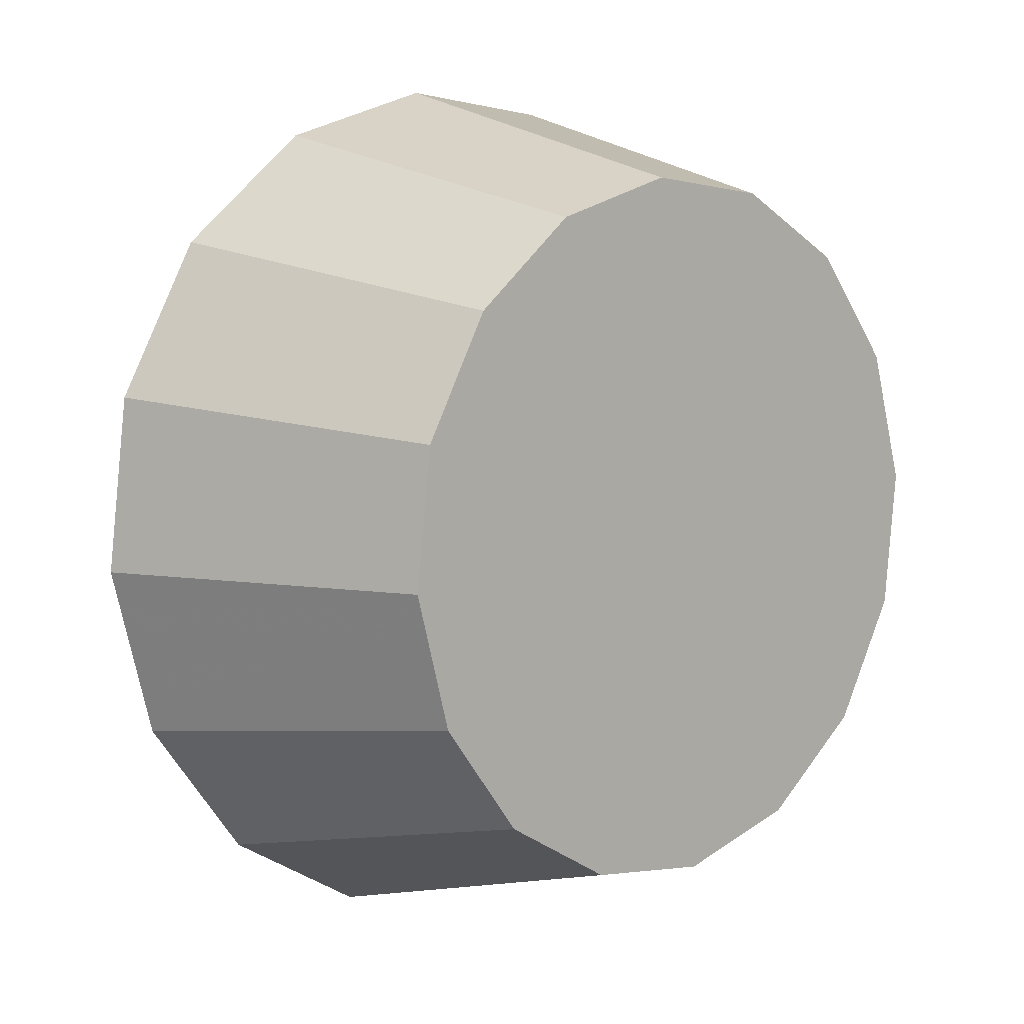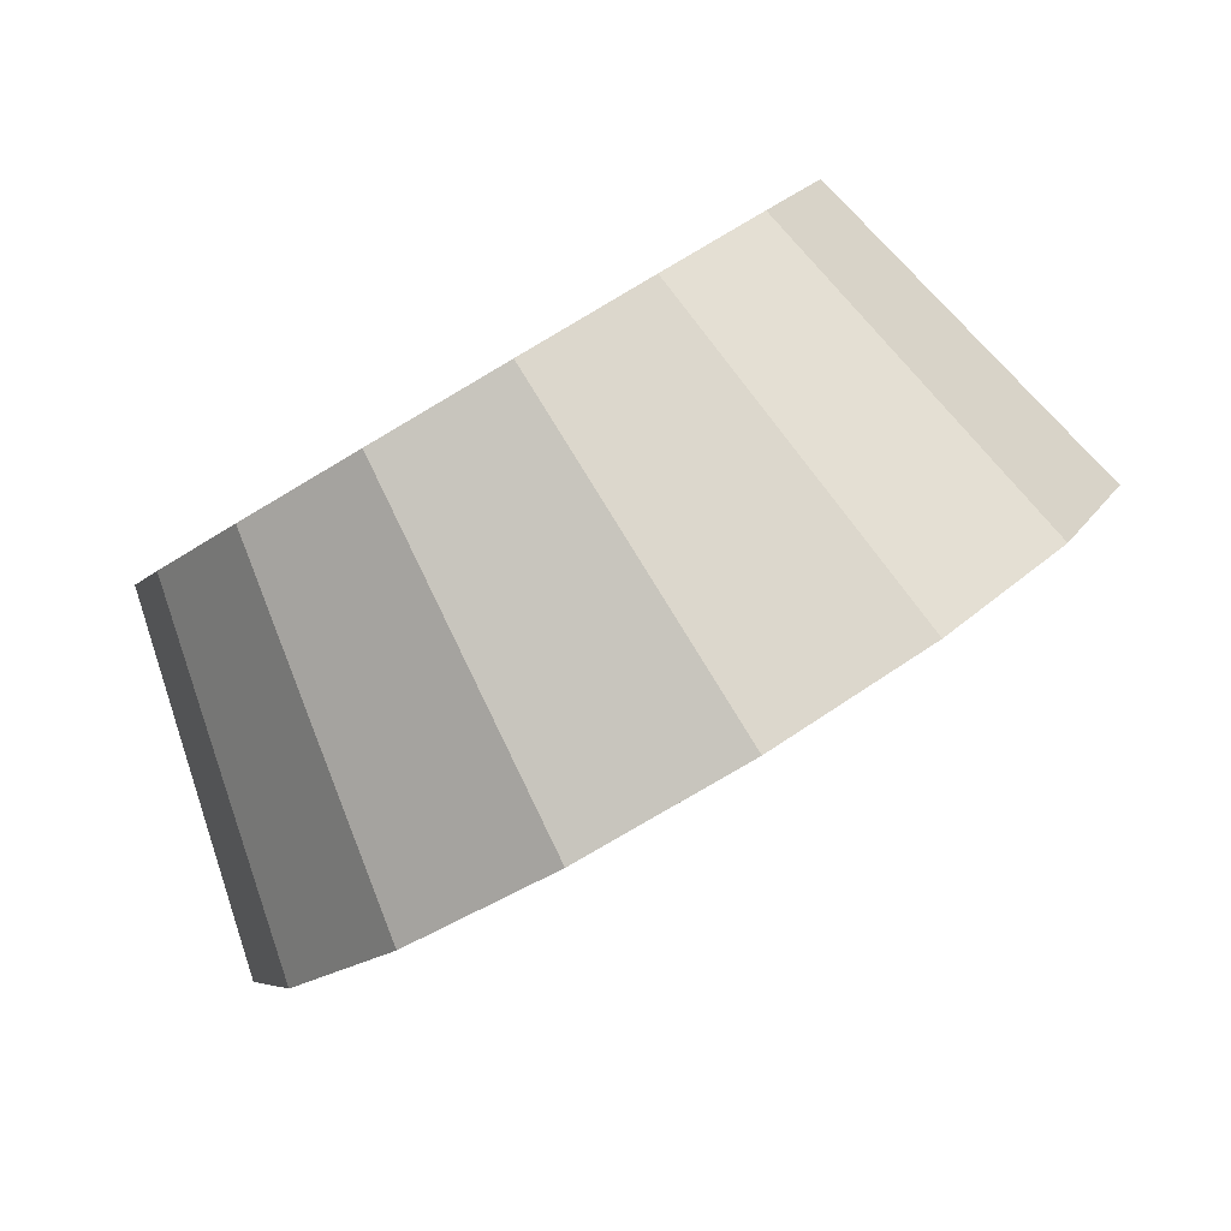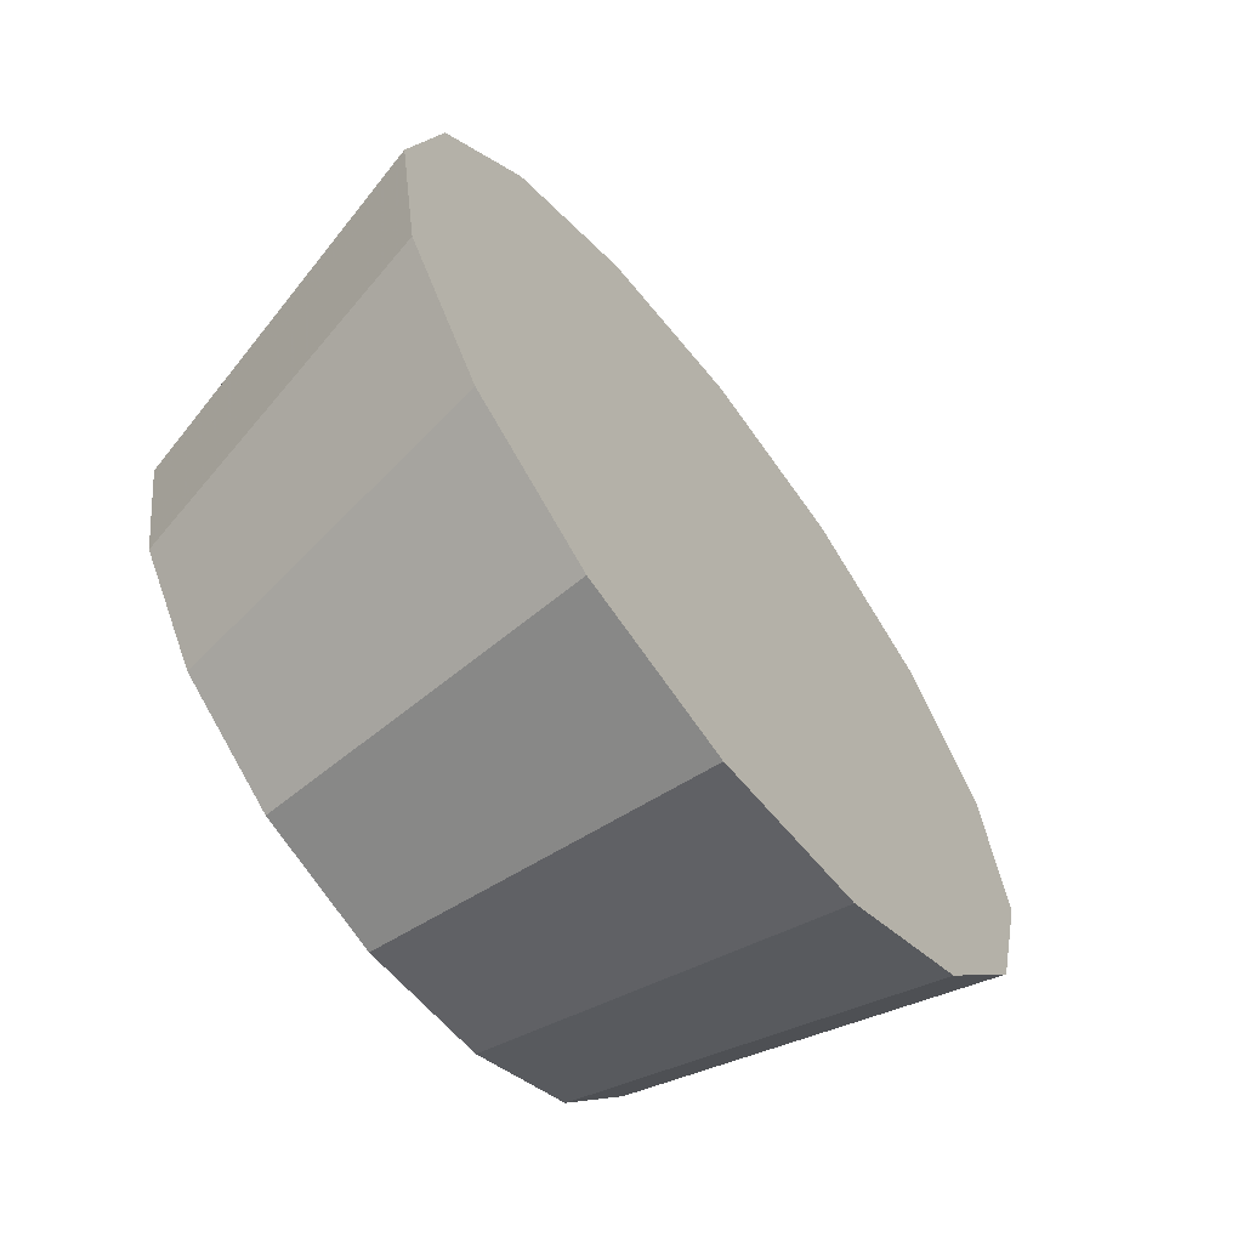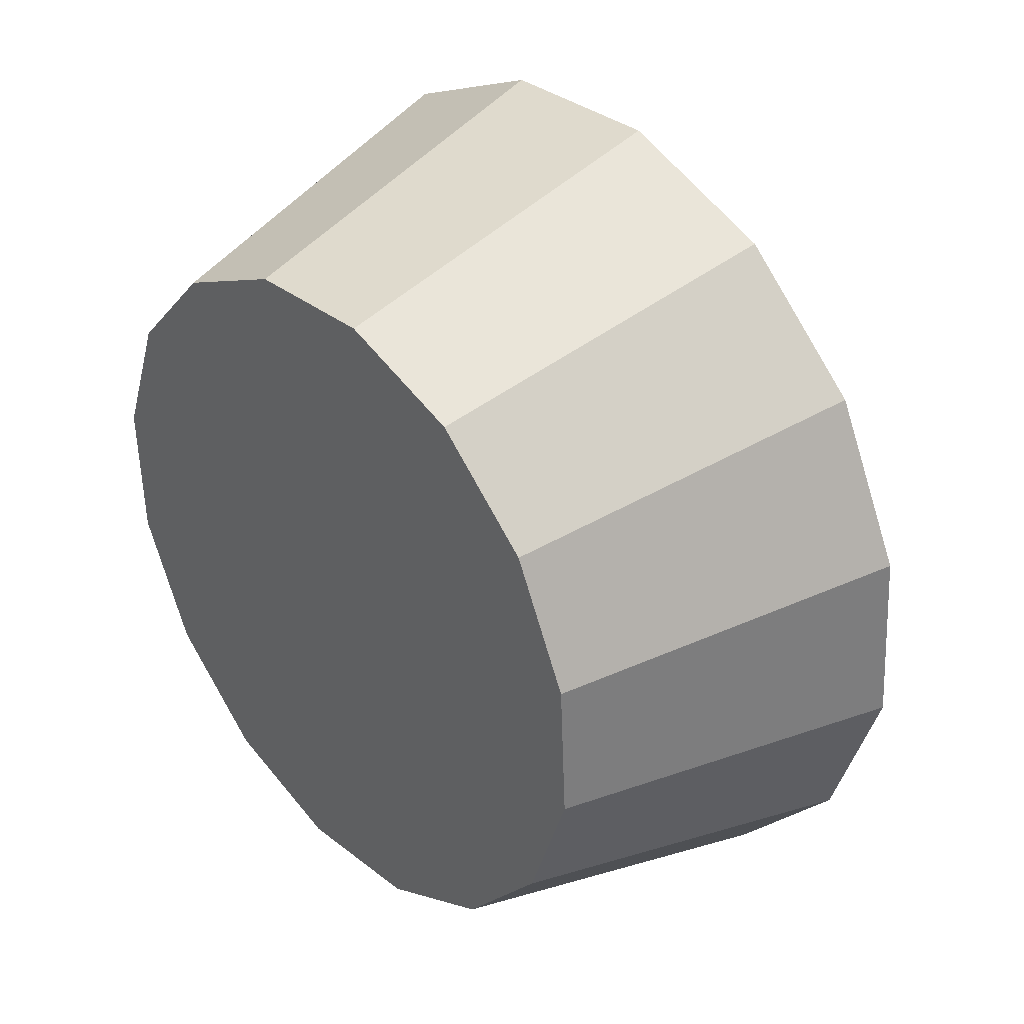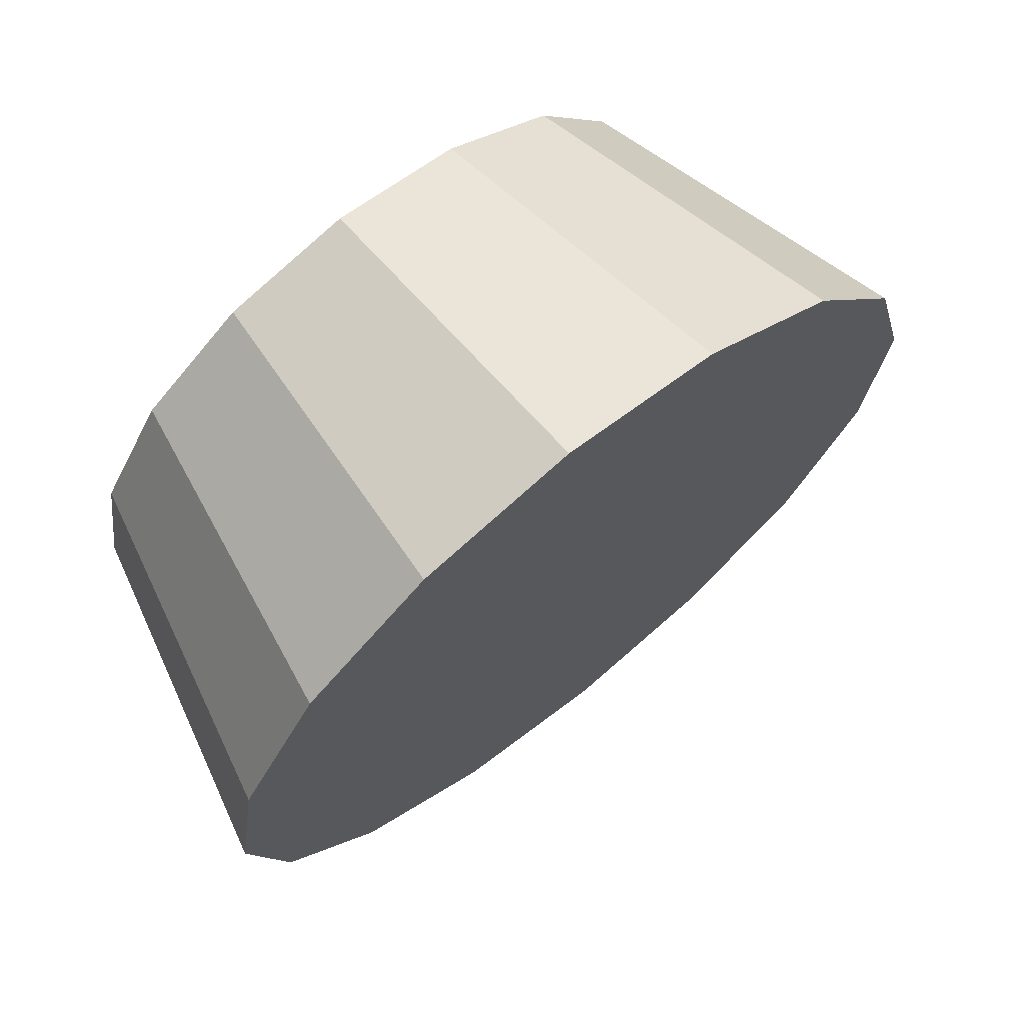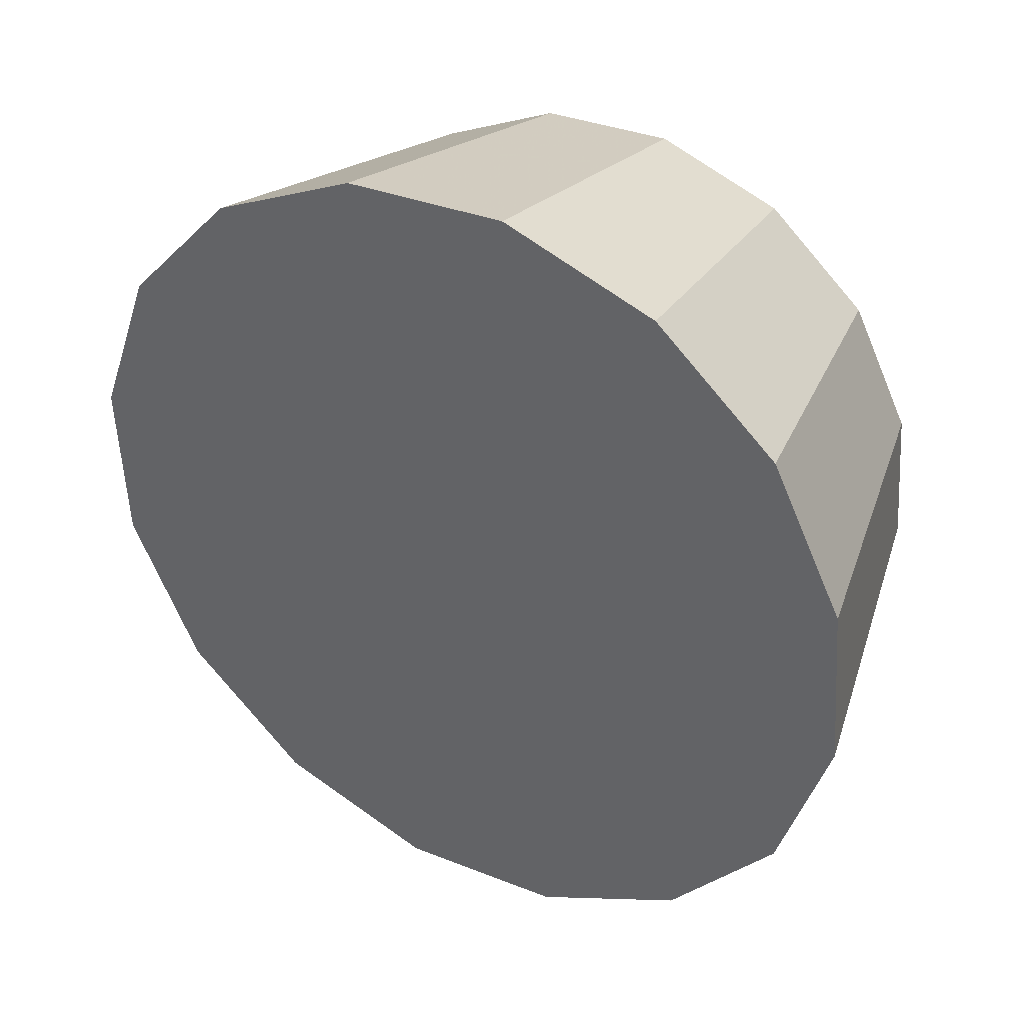
<metadata>
{"format":"obj","ext":"obj","renderer":"f3d","projection":"perspective","resolution":1024,"background":"white","views":[{"elev":58.3,"azim":165.9,"up":"+Y"},{"elev":-44.0,"azim":-99.3,"up":"+Y"},{"elev":22.4,"azim":-43.5,"up":"+Z"},{"elev":-30.4,"azim":-64.8,"up":"+Z"},{"elev":24.1,"azim":-6.5,"up":"+Y"},{"elev":-2.9,"azim":80.7,"up":"+Y"}]}
</metadata>
<code>
v -2.909 -4.831 -1.052
v -2.885 -4.829 -1.073
v -2.867 -4.838 -1.098
v -2.858 -4.857 -1.124
v -2.859 -4.881 -1.145
v -2.87 -4.908 -1.159
v -2.89 -4.933 -1.164
v -2.915 -4.952 -1.159
v -2.942 -4.964 -1.145
v -2.966 -4.965 -1.124
v -2.984 -4.956 -1.098
v -2.994 -4.938 -1.073
v -2.992 -4.914 -1.052
v -2.981 -4.887 -1.037
v -2.961 -4.862 -1.032
v -2.936 -4.842 -1.037
v -2.926 -4.897 -1.098
v -2.926 -4.897 -1.098
v -2.926 -4.897 -1.098
v -2.926 -4.897 -1.098
v -2.926 -4.897 -1.098
v -2.926 -4.897 -1.098
v -2.926 -4.897 -1.098
v -2.926 -4.897 -1.098
v -2.926 -4.897 -1.098
v -2.926 -4.897 -1.098
v -2.926 -4.897 -1.098
v -2.926 -4.897 -1.098
v -2.926 -4.897 -1.098
v -2.926 -4.897 -1.098
v -2.926 -4.897 -1.098
v -2.926 -4.897 -1.098
v -2.95 -4.807 -1.101
v -2.931 -4.806 -1.118
v -2.916 -4.813 -1.138
v -2.909 -4.828 -1.158
v -2.91 -4.847 -1.175
v -2.919 -4.868 -1.187
v -2.935 -4.888 -1.191
v -2.955 -4.904 -1.187
v -2.976 -4.913 -1.175
v -2.995 -4.914 -1.158
v -3.01 -4.907 -1.138
v -3.017 -4.892 -1.118
v -3.016 -4.873 -1.101
v -3.007 -4.852 -1.09
v -2.991 -4.832 -1.086
v -2.971 -4.816 -1.09
v -2.963 -4.86 -1.138
v -2.963 -4.86 -1.138
v -2.963 -4.86 -1.138
v -2.963 -4.86 -1.138
v -2.963 -4.86 -1.138
v -2.963 -4.86 -1.138
v -2.963 -4.86 -1.138
v -2.963 -4.86 -1.138
v -2.963 -4.86 -1.138
v -2.963 -4.86 -1.138
v -2.963 -4.86 -1.138
v -2.963 -4.86 -1.138
v -2.963 -4.86 -1.138
v -2.963 -4.86 -1.138
v -2.963 -4.86 -1.138
v -2.963 -4.86 -1.138
f 33 34 49
f 49 34 50
f 34 35 50
f 50 35 51
f 35 36 51
f 51 36 52
f 36 37 52
f 52 37 53
f 37 38 53
f 53 38 54
f 38 39 54
f 54 39 55
f 39 40 55
f 55 40 56
f 40 41 56
f 56 41 57
f 41 42 57
f 57 42 58
f 42 43 58
f 58 43 59
f 43 44 59
f 59 44 60
f 44 45 60
f 60 45 61
f 45 46 61
f 61 46 62
f 46 47 62
f 62 47 63
f 47 48 63
f 63 48 64
f 48 33 64
f 64 33 49
f 2 1 17
f 2 17 18
f 3 2 18
f 3 18 19
f 4 3 19
f 4 19 20
f 5 4 20
f 5 20 21
f 6 5 21
f 6 21 22
f 7 6 22
f 7 22 23
f 8 7 23
f 8 23 24
f 9 8 24
f 9 24 25
f 10 9 25
f 10 25 26
f 11 10 26
f 11 26 27
f 12 11 27
f 12 27 28
f 13 12 28
f 13 28 29
f 14 13 29
f 14 29 30
f 15 14 30
f 15 30 31
f 16 15 31
f 16 31 32
f 1 16 32
f 1 32 17
f 49 50 17
f 17 50 18
f 50 51 18
f 18 51 19
f 51 52 19
f 19 52 20
f 52 53 20
f 20 53 21
f 53 54 21
f 21 54 22
f 54 55 22
f 22 55 23
f 55 56 23
f 23 56 24
f 56 57 24
f 24 57 25
f 57 58 25
f 25 58 26
f 58 59 26
f 26 59 27
f 59 60 27
f 27 60 28
f 60 61 28
f 28 61 29
f 61 62 29
f 29 62 30
f 62 63 30
f 30 63 31
f 63 64 31
f 31 64 32
f 64 49 32
f 32 49 17
f 1 2 33
f 33 2 34
f 2 3 34
f 34 3 35
f 3 4 35
f 35 4 36
f 4 5 36
f 36 5 37
f 5 6 37
f 37 6 38
f 6 7 38
f 38 7 39
f 7 8 39
f 39 8 40
f 8 9 40
f 40 9 41
f 9 10 41
f 41 10 42
f 10 11 42
f 42 11 43
f 11 12 43
f 43 12 44
f 12 13 44
f 44 13 45
f 13 14 45
f 45 14 46
f 14 15 46
f 46 15 47
f 15 16 47
f 47 16 48
f 16 1 48
f 48 1 33

</code>
